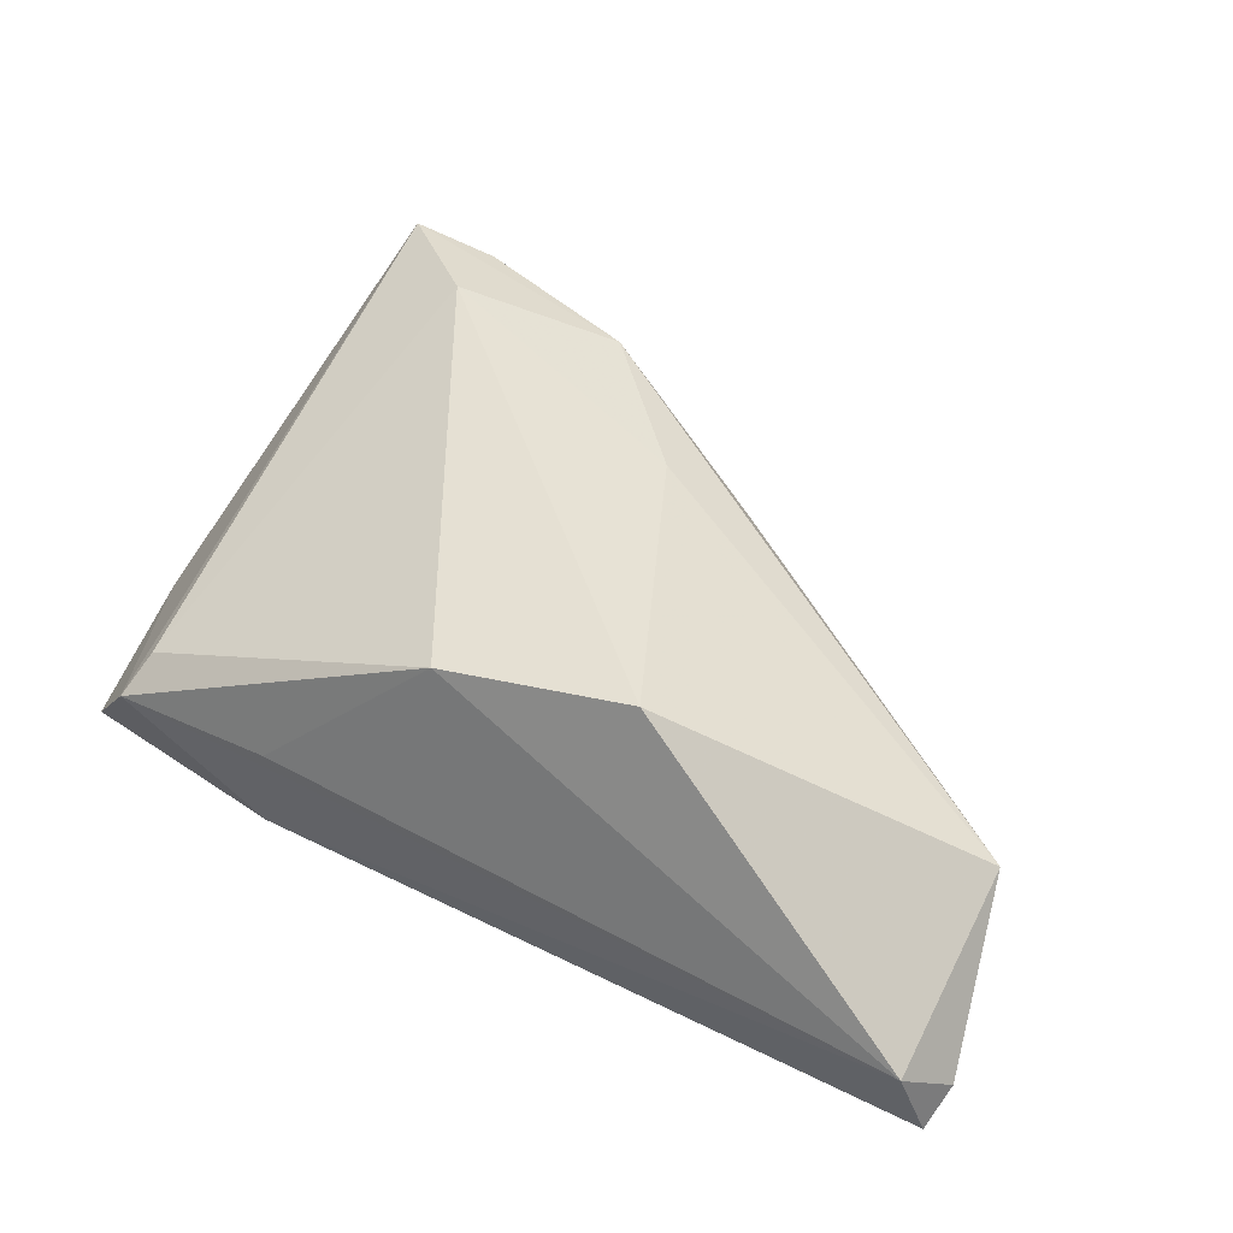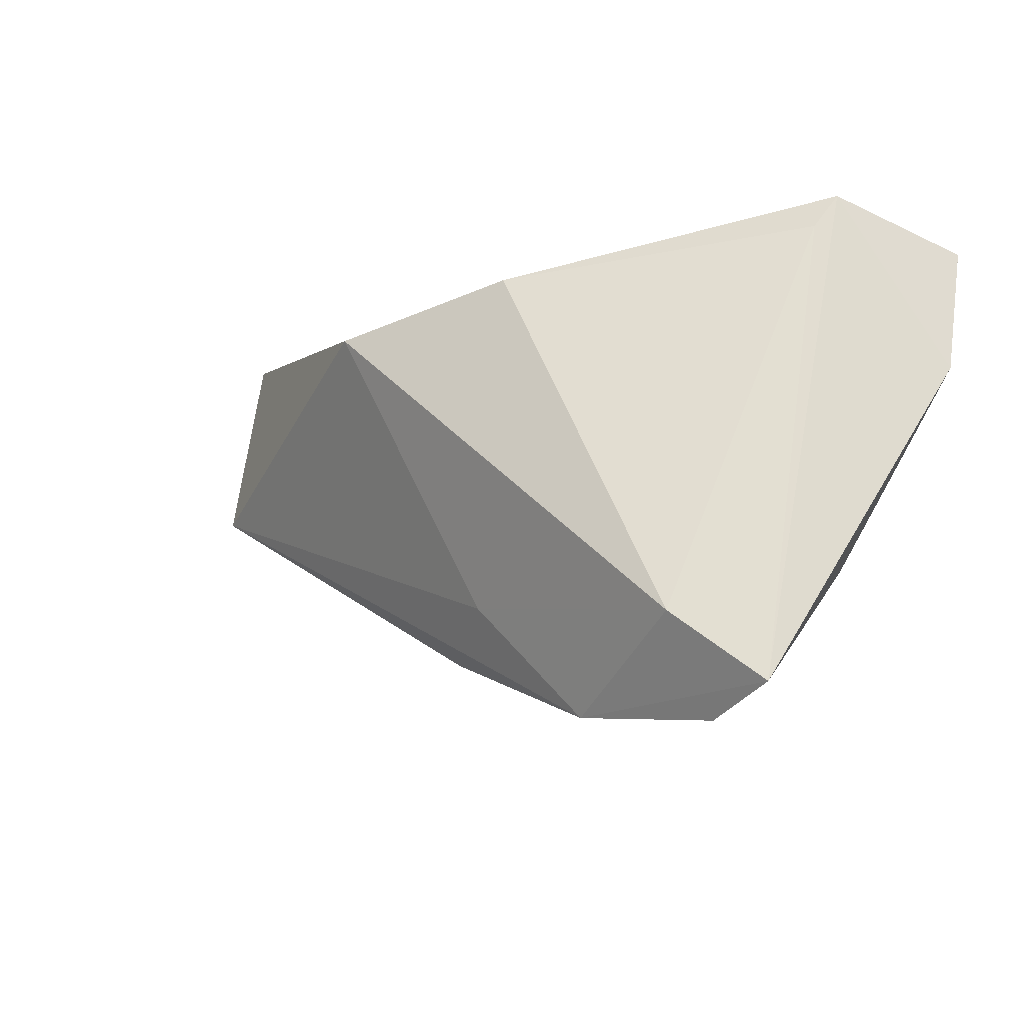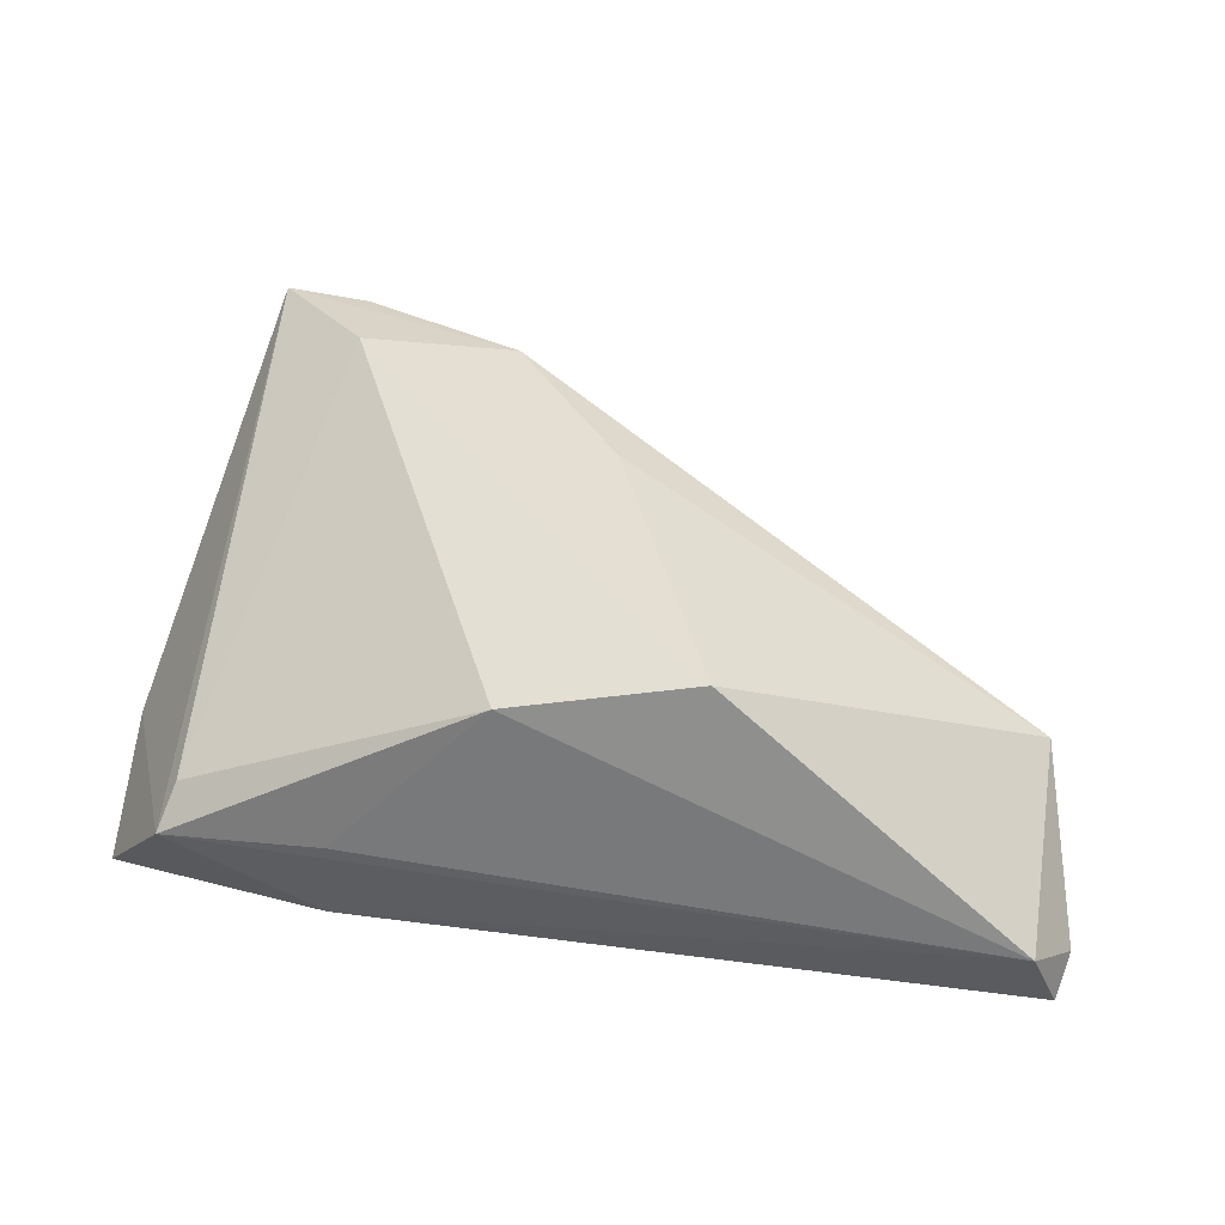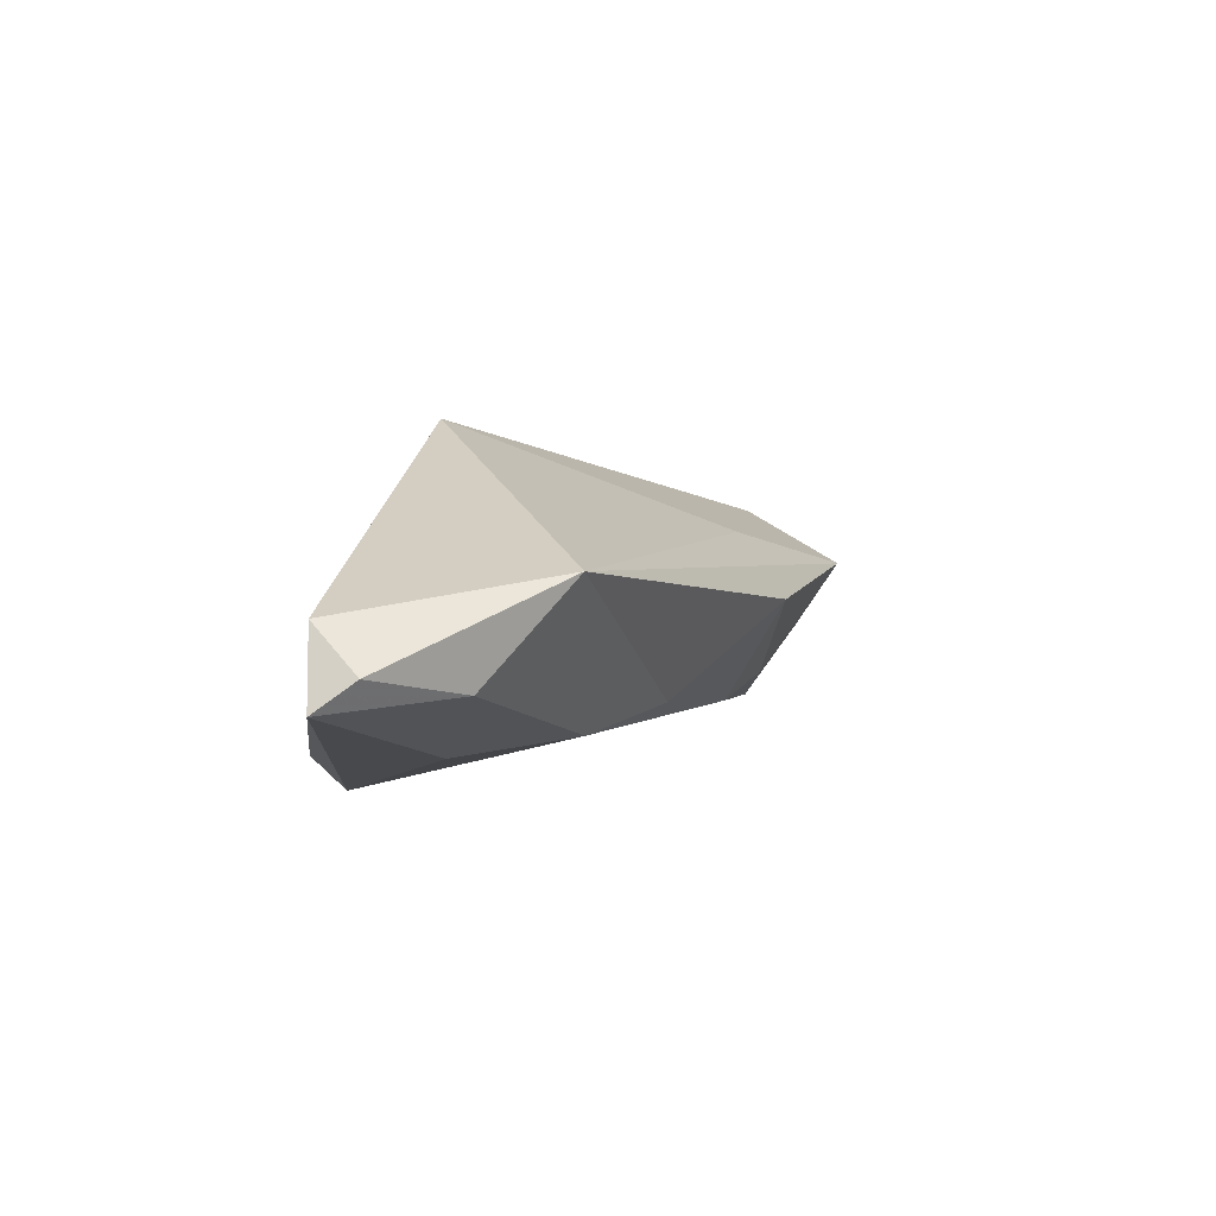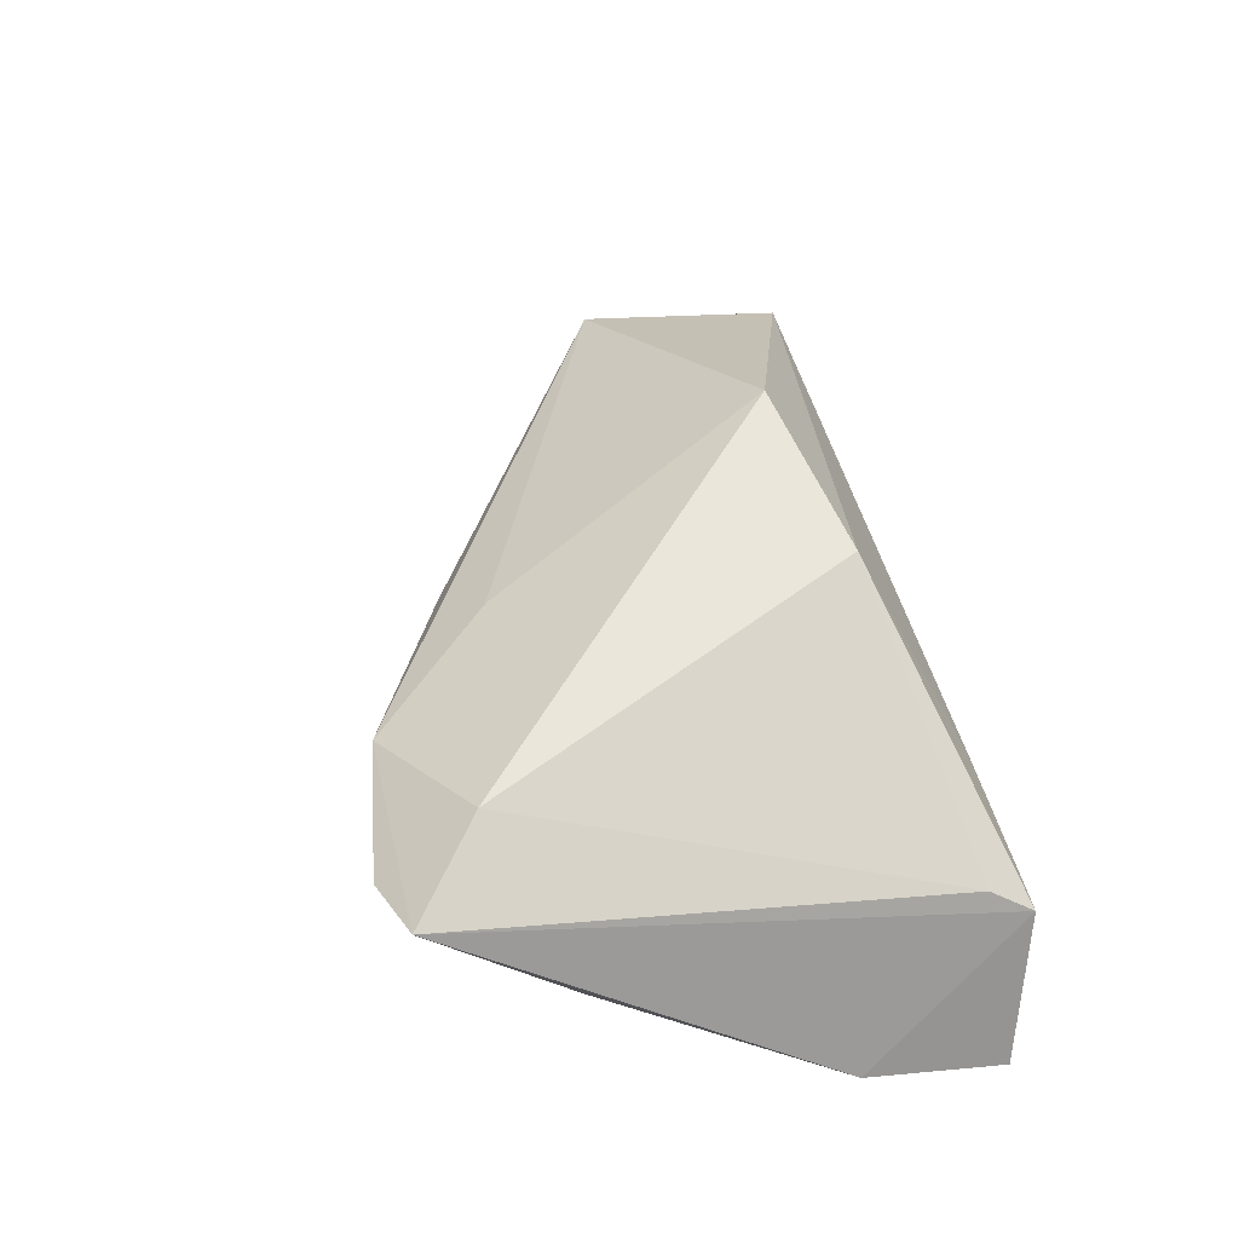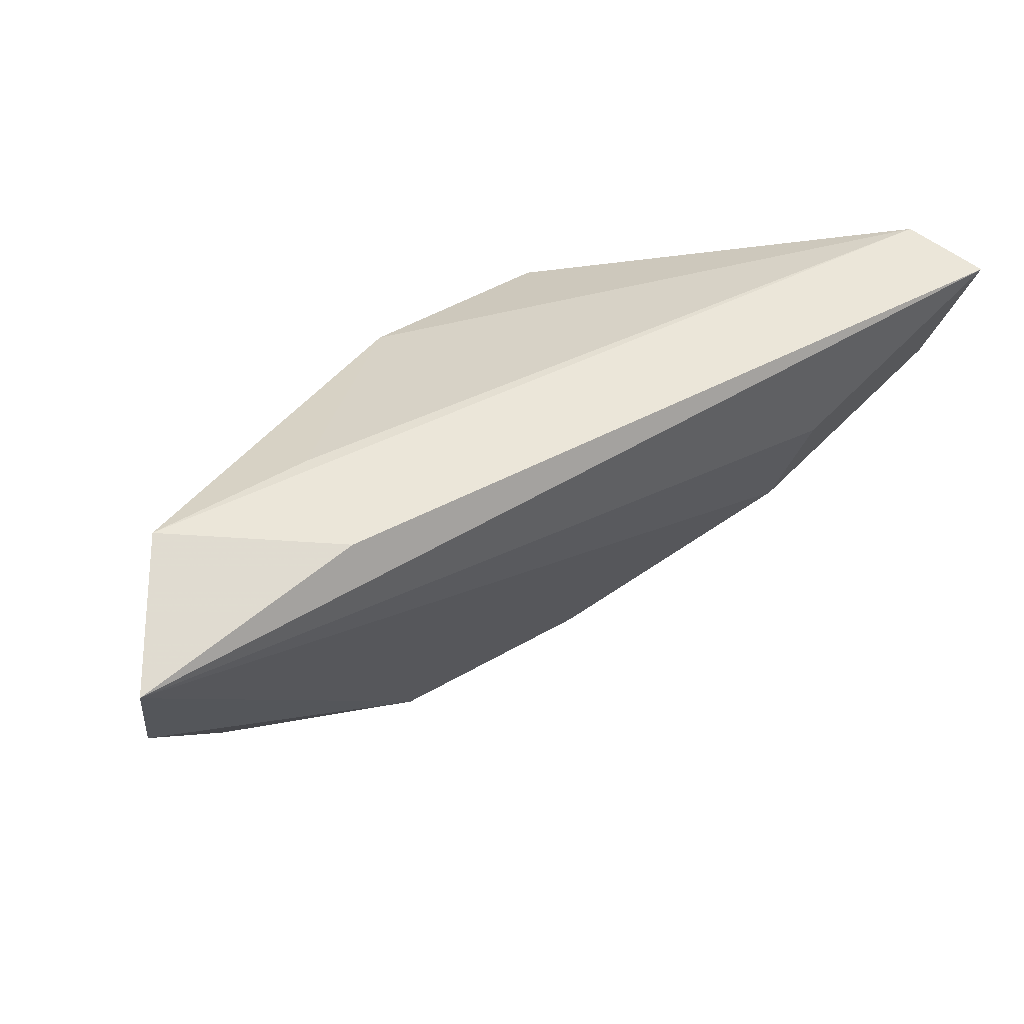
<metadata>
{"format":"obj","ext":"obj","renderer":"f3d","projection":"perspective","resolution":1024,"background":"white","views":[{"elev":56.3,"azim":-153.2,"up":"+Z"},{"elev":-19.3,"azim":34.4,"up":"+Y"},{"elev":56.6,"azim":-172.7,"up":"+Z"},{"elev":-6.8,"azim":-97.3,"up":"+Z"},{"elev":51.7,"azim":75.3,"up":"+Z"},{"elev":55.7,"azim":151.1,"up":"+Y"}]}
</metadata>
<code>
v 0.02189 0.025 -0.01359
v -0.05548 0.0001258 -0.0007303
v 0.03793 0.01904 0.001981
v 0.04826 0.02006 -0.01687
v -0.05512 0.025 -0.005402
v -0.002537 -0.0265 -0.004832
v 0.03735 -0.02325 -0.00103
v -0.0598 0.02046 -0.0112
v 0.003615 0.01508 0.01752
v -0.05464 0.01006 -0.01215
v 0.02584 -0.03066 0.01865
v 0.02751 -0.04178 0.01202
v 0.02109 0.02377 -0.0005875
v 0.04802 0.003229 -0.01208
v -0.05867 0.025 -0.0145
v -0.01836 0.01138 0.0207
v 0.03958 0.024 -0.001346
v 0.02637 -0.03711 0.004224
v 0.01366 -0.02784 -0.006126
v -0.03583 0.01151 -0.01687
v -0.0248 -0.01226 -0.01021
v 0.009003 -0.0385 0.009612
v 0.03624 -0.03944 0.01574
v -0.01338 -0.02737 0.002277
v -0.004396 -0.02361 0.01116
v -0.008484 -0.0213 -0.008665
v -0.03313 -0.002583 -0.01434
f 17 23 14
f 4 17 14
f 9 5 16
f 19 4 14
f 26 4 19
f 2 5 8
f 2 25 16
f 16 5 2
f 25 2 22
f 17 4 1
f 1 5 17
f 23 17 3
f 17 9 3
f 11 9 16
f 11 22 23
f 23 3 11
f 11 3 9
f 16 25 11
f 25 22 11
f 17 5 13
f 13 9 17
f 5 9 13
f 14 23 7
f 7 19 14
f 27 4 26
f 27 20 4
f 18 7 23
f 19 7 18
f 26 19 6
f 19 18 6
f 6 18 22
f 4 20 15
f 15 1 4
f 8 5 15
f 5 1 15
f 21 27 26
f 10 2 8
f 8 15 10
f 10 21 2
f 27 21 10
f 20 27 10
f 10 15 20
f 23 22 12
f 12 18 23
f 22 18 12
f 24 22 2
f 24 6 22
f 2 21 24
f 26 6 24
f 24 21 26

</code>
